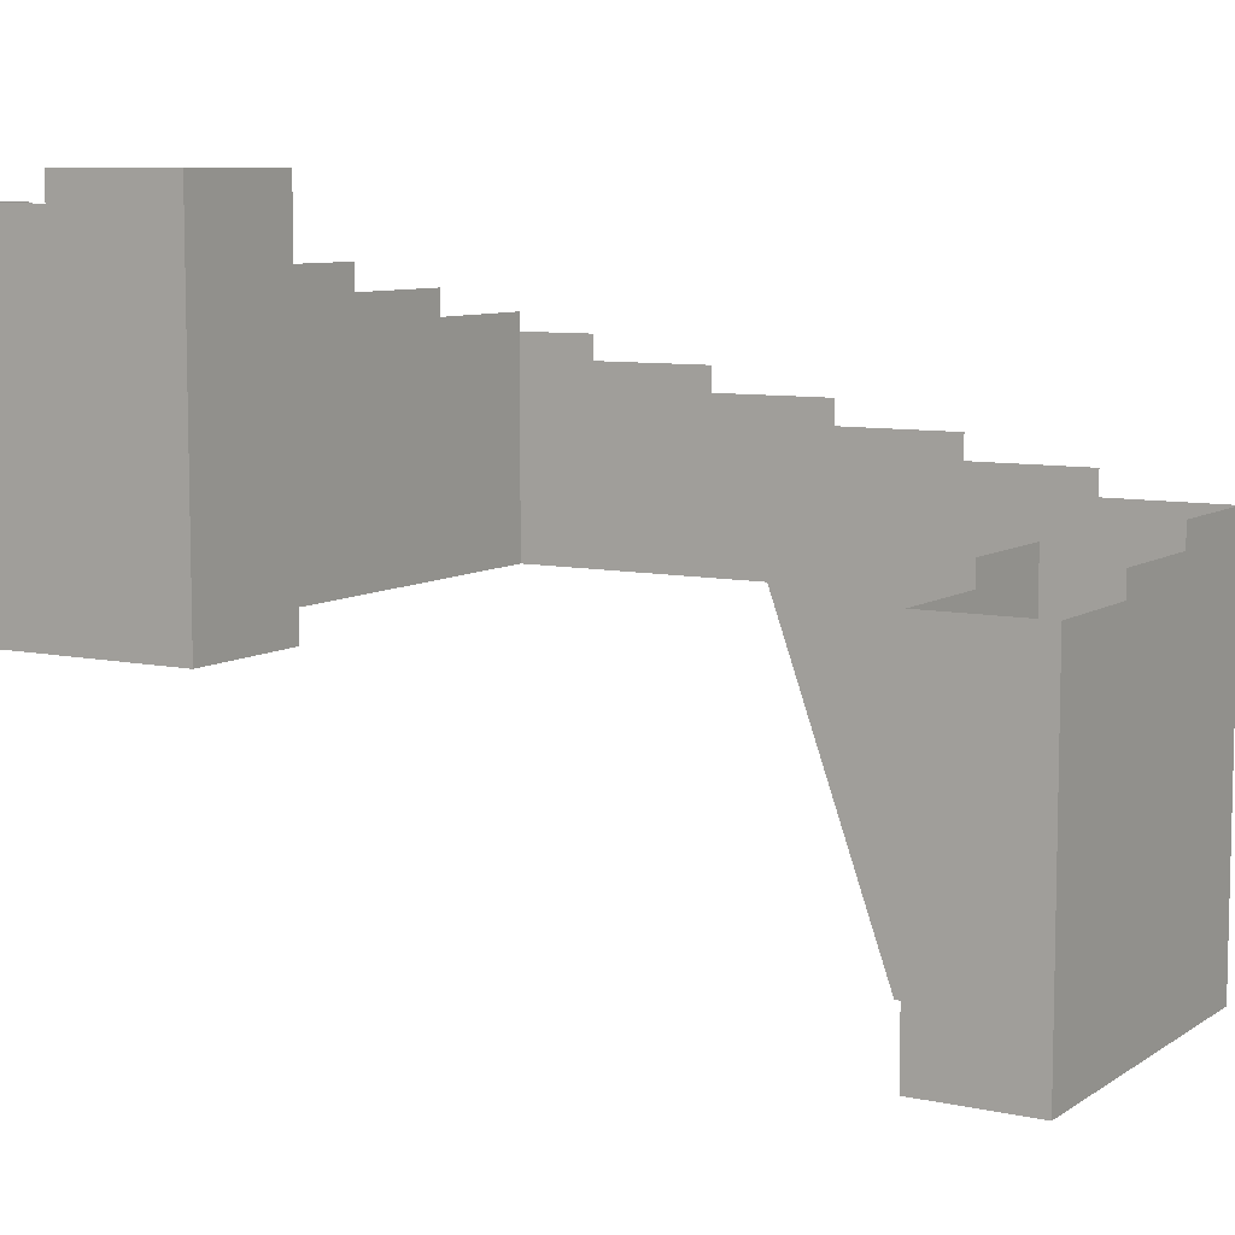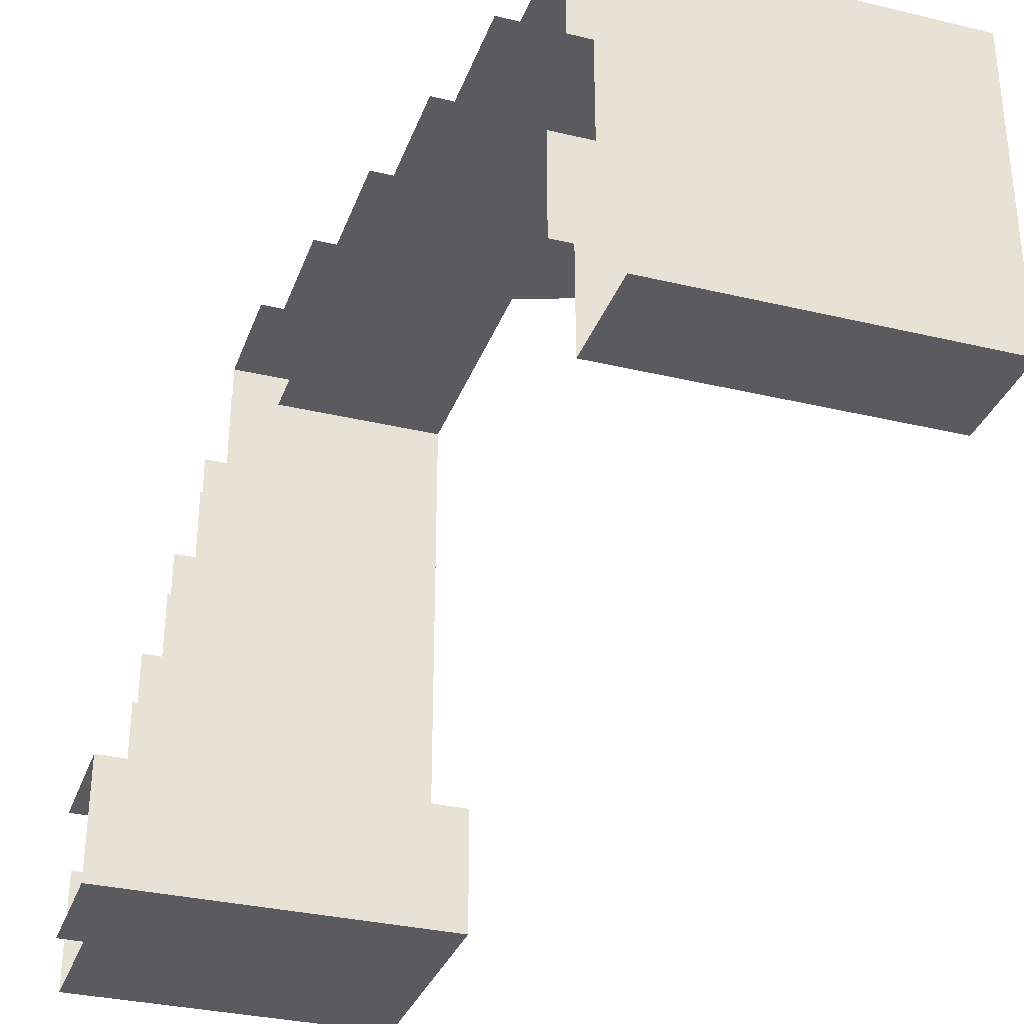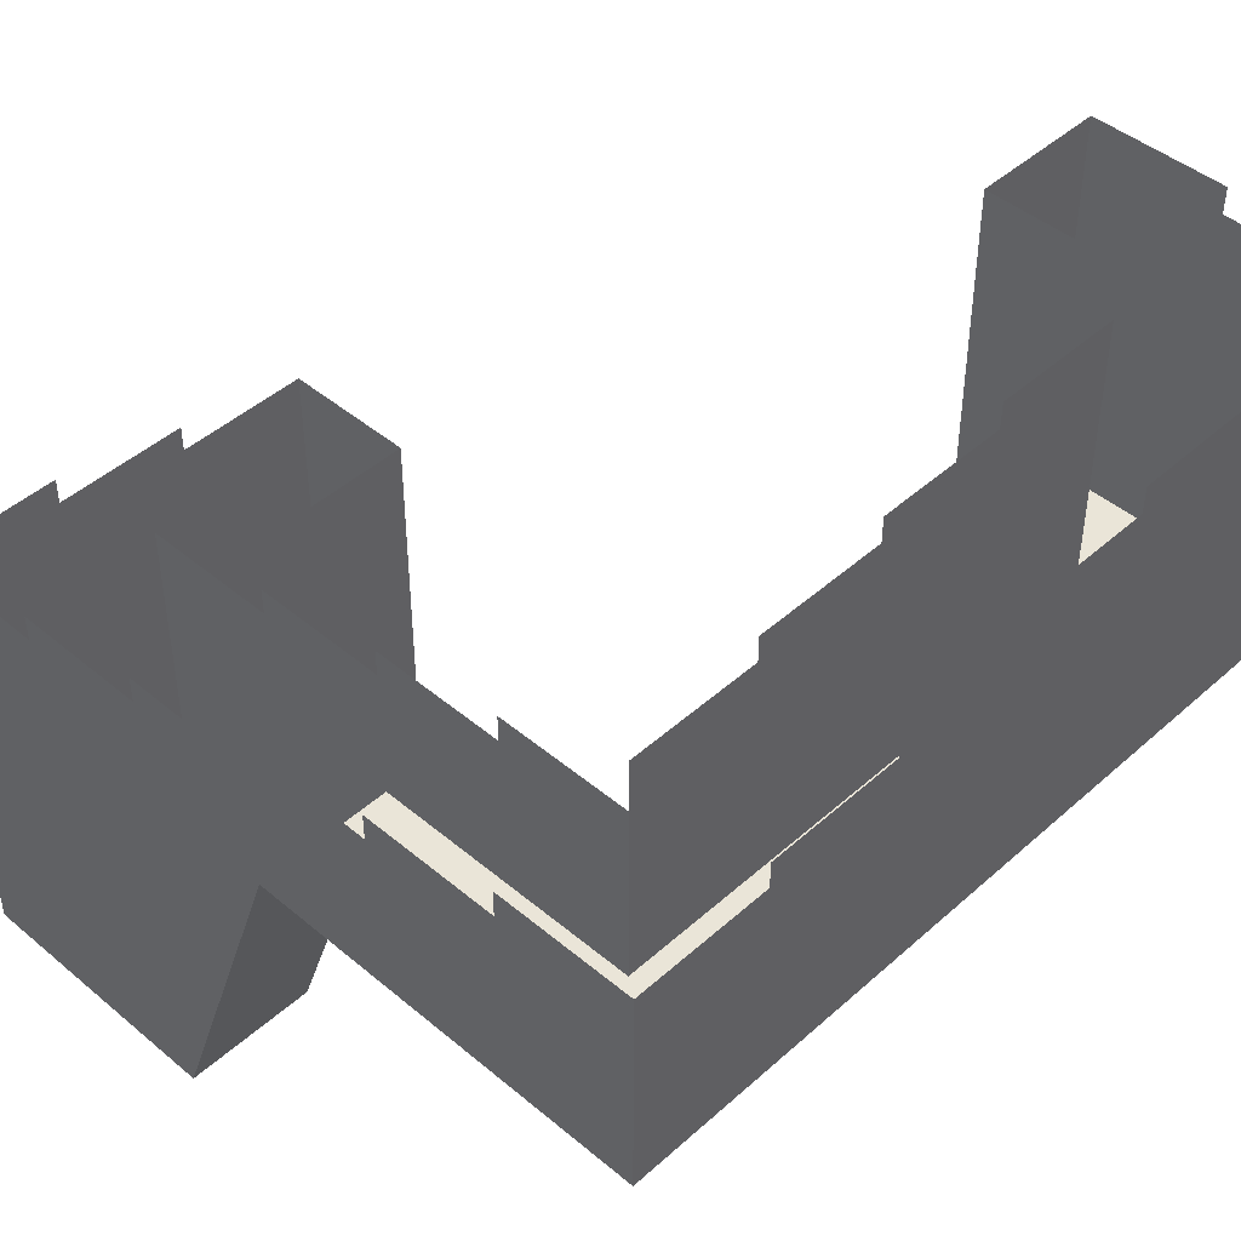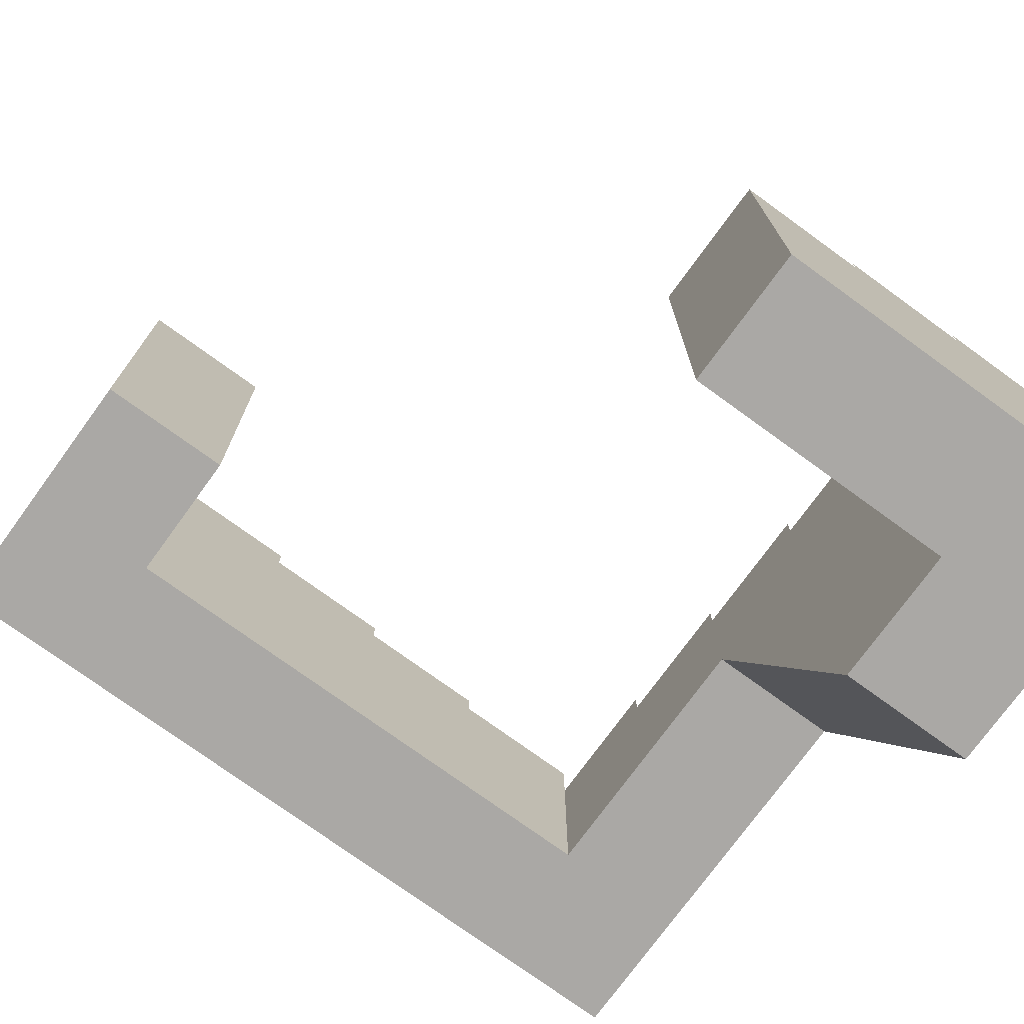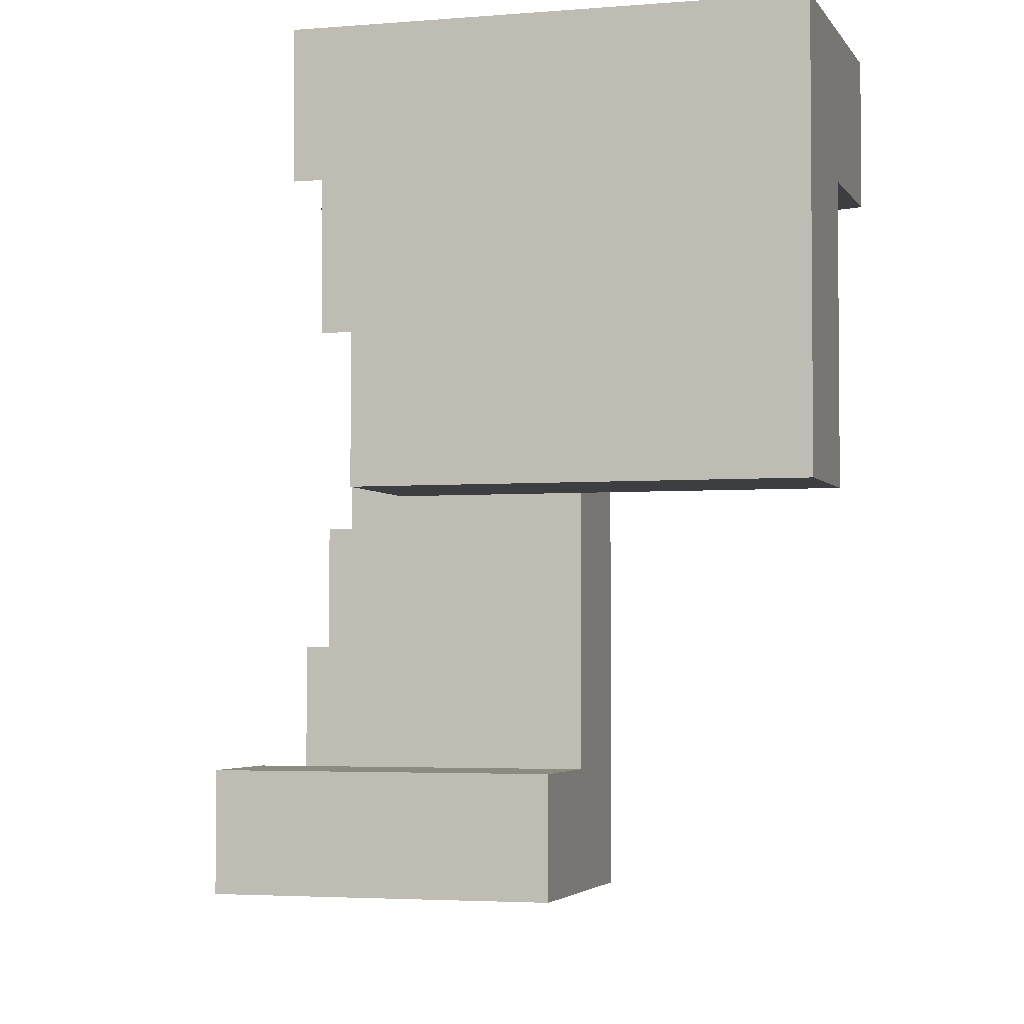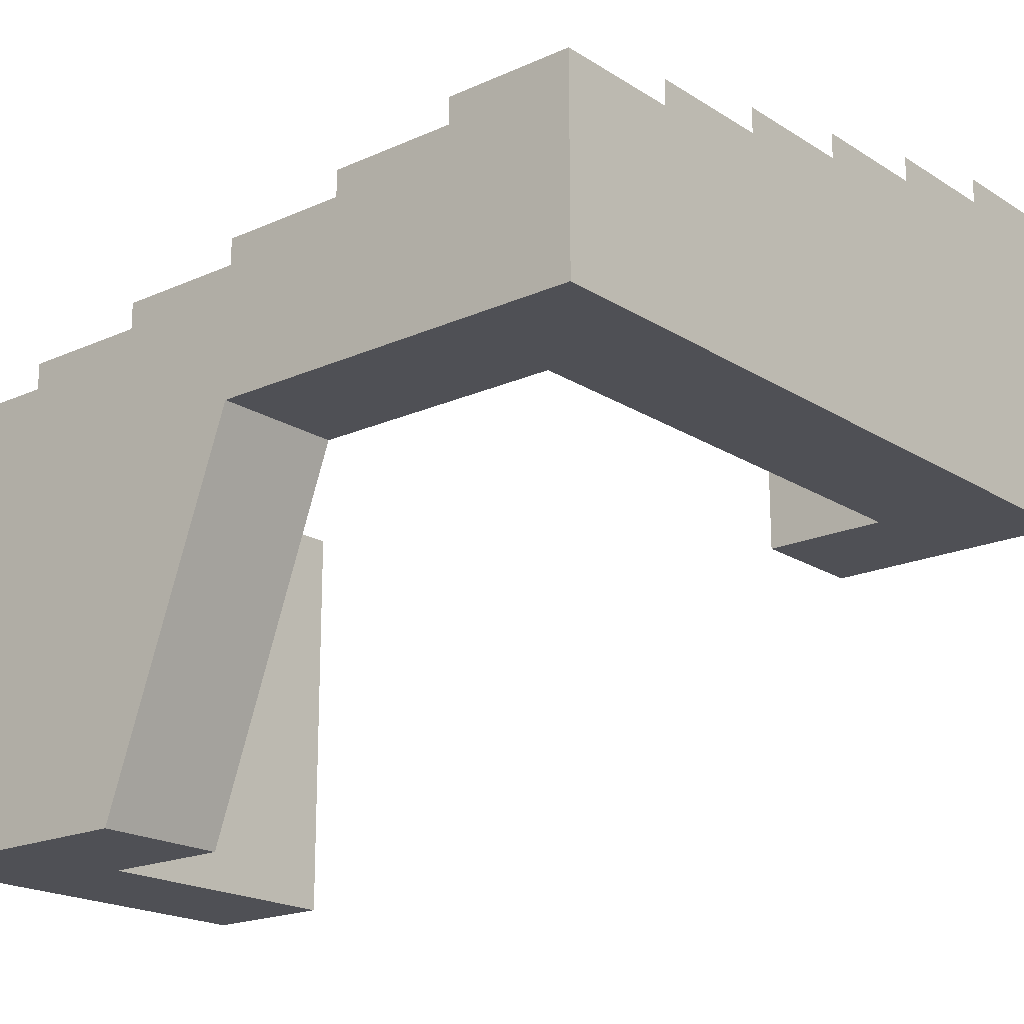
<metadata>
{"format":"obj","ext":"obj","renderer":"f3d","projection":"perspective","resolution":1024,"background":"white","views":[{"elev":8.1,"azim":-149.2,"up":"+Y"},{"elev":-32.6,"azim":-108.4,"up":"+Z"},{"elev":45.1,"azim":44.1,"up":"+Y"},{"elev":-75.1,"azim":-126.0,"up":"+Y"},{"elev":-3.3,"azim":-73.6,"up":"+Z"},{"elev":-19.3,"azim":40.2,"up":"+Y"}]}
</metadata>
<code>
o PenroseStairs.Bottom_Cube
v -3 0.6 2
v -2 0.8 3
v -2 0.6 2
v -2 0.8 2
v -1 1 2
v -1 1 3
v -0 1.2 2
v -0 1.2 3
v 1 1.4 2
v 1 1.4 3
v 2 1.6 2
v 2 1.6 3
v 2 1.8 2
v 3 1.8 2
v -3 -2.8 3
v -2 -2.8 2
v -1 -2.8 3
v -1 -2.8 2
v -0 0 3
v -0 0 2
v 2 0 2
v 3 0 3
v -2 0.4 1
v -3 0.4 1
v -2 -2.8 -0
v -3 -2.8 -0
v 2 0 -2
v 3 0 -3
v 3 2 1
v 2 2 1
v 3 2.2 0
v 2 2.2 0
v 2 2.4 -1
v 3 2.4 -1
v 2 2.6 -2
v 3 2.6 -2
v 2 2.8 -3
v 2 2.8 -2
v 1 0 -2
v 1 0 -3
v -3 0.6 3
v -3 0.4 2
v -2 0.6 3
v -2 0.4 2
v -1 0.8 2
v -1 0.8 3
v -0 1 2
v -0 1 3
v 1 1.2 2
v 1 1.2 3
v 2 1.4 2
v 2 1.4 3
v 3 1.6 2
v 3 1.6 3
v -2 0.2 1
v -3 0.2 1
v -2 0.2 -0
v -3 0.2 -0
v 3 1.8 1
v 2 1.8 1
v 3 2 0
v 2 2 0
v 2 2.2 -1
v 3 2.2 -1
v 2 2.4 -2
v 3 2.4 -2
v 2 2.6 -3
v 3 2.6 -3
v 1 2.8 -3
v 1 2.8 -2
v 3 0 0
v 2 0 -3
v 2 0 0
v 2 0 -1
v 2 0 1
v 1 0 2
v -2 -2.8 1
v -2 -2.8 3
v 3 0 -1
v 3 0 -2
v 3 0 2
v 3 0 1
v -3 -2.8 2
v -3 -2.8 1
v 1 0 3
v 2 0 3
f 26 57 25
f 62 32 63
f 63 33 65
f 30 62 60
f 13 60 11
f 51 11 60
f 75 51 60
f 73 60 62
f 74 62 63
f 27 63 65
f 38 70 35
f 35 70 65
f 39 65 70
f 39 69 40
f 37 67 69
f 40 67 72
f 68 72 67
f 14 53 59
f 29 59 61
f 31 61 64
f 34 64 66
f 66 68 36
f 12 52 54
f 10 50 52
f 8 48 50
f 6 46 48
f 2 43 46
f 41 78 43
f 17 43 78
f 19 46 17
f 17 20 19
f 49 9 51
f 21 49 51
f 47 7 49
f 76 47 49
f 45 5 47
f 20 45 47
f 3 4 45
f 3 45 44
f 18 44 45
f 23 44 55
f 57 77 25
f 16 55 44
f 53 82 59
f 71 59 82
f 54 81 53
f 64 80 66
f 79 61 71
f 28 66 80
f 56 42 24
f 83 56 84
f 42 41 1
f 42 15 41
f 56 26 84
f 50 86 52
f 85 48 19
f 22 52 86
f 40 27 39
f 80 72 28
f 80 74 27
f 74 71 73
f 82 73 71
f 82 21 75
f 86 81 22
f 86 76 21
f 76 19 20
f 17 16 18
f 15 16 78
f 77 83 84
f 77 26 25
f 26 58 57
f 75 21 51
f 73 75 60
f 74 73 62
f 27 74 63
f 39 27 65
f 39 70 69
f 40 69 67
f 68 28 72
f 41 15 78
f 17 46 43
f 19 48 46
f 17 18 20
f 21 76 49
f 76 20 47
f 20 18 45
f 18 16 44
f 57 55 77
f 16 77 55
f 53 81 82
f 71 61 59
f 54 22 81
f 64 79 80
f 79 64 61
f 28 68 66
f 83 42 56
f 42 83 15
f 56 58 26
f 50 85 86
f 85 50 48
f 22 54 52
f 40 72 27
f 80 27 72
f 80 79 74
f 74 79 71
f 82 75 73
f 82 81 21
f 86 21 81
f 86 85 76
f 76 85 19
f 17 78 16
f 15 83 16
f 77 16 83
f 77 84 26

</code>
